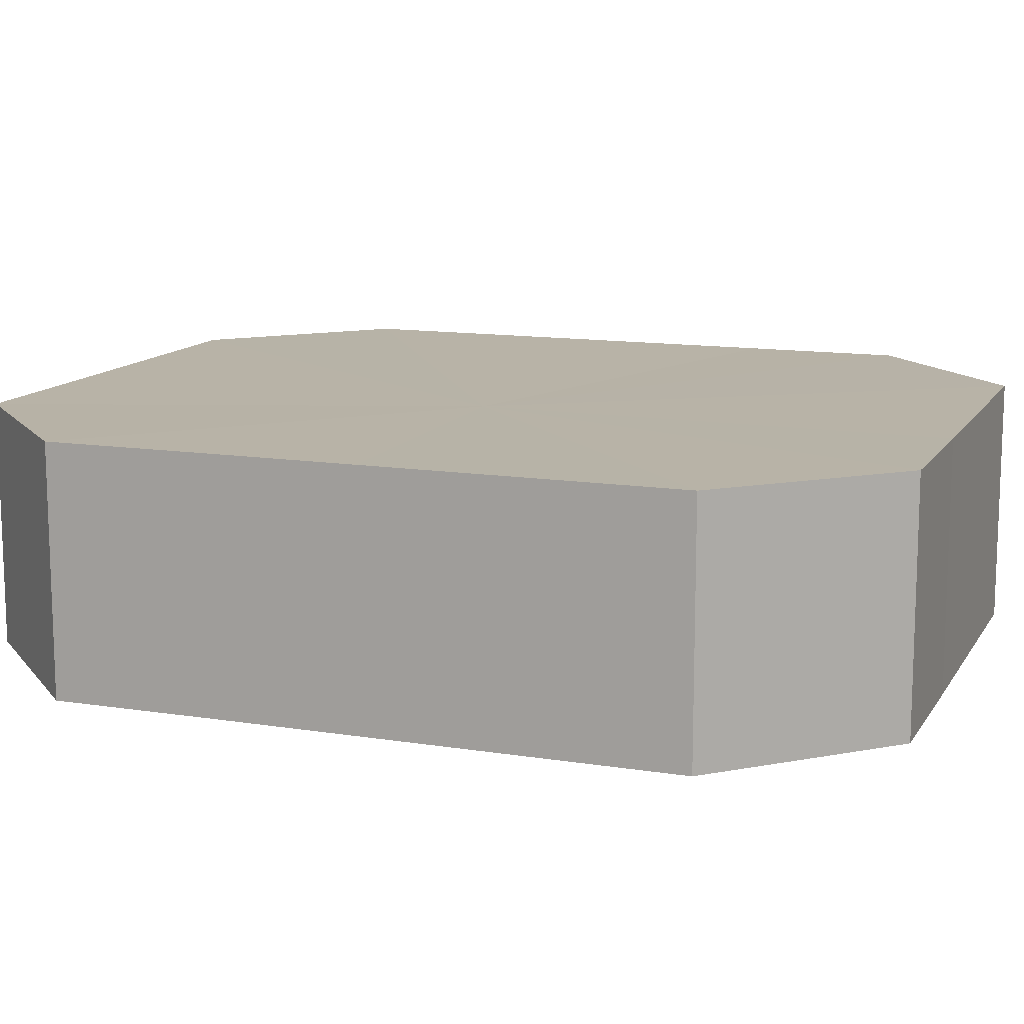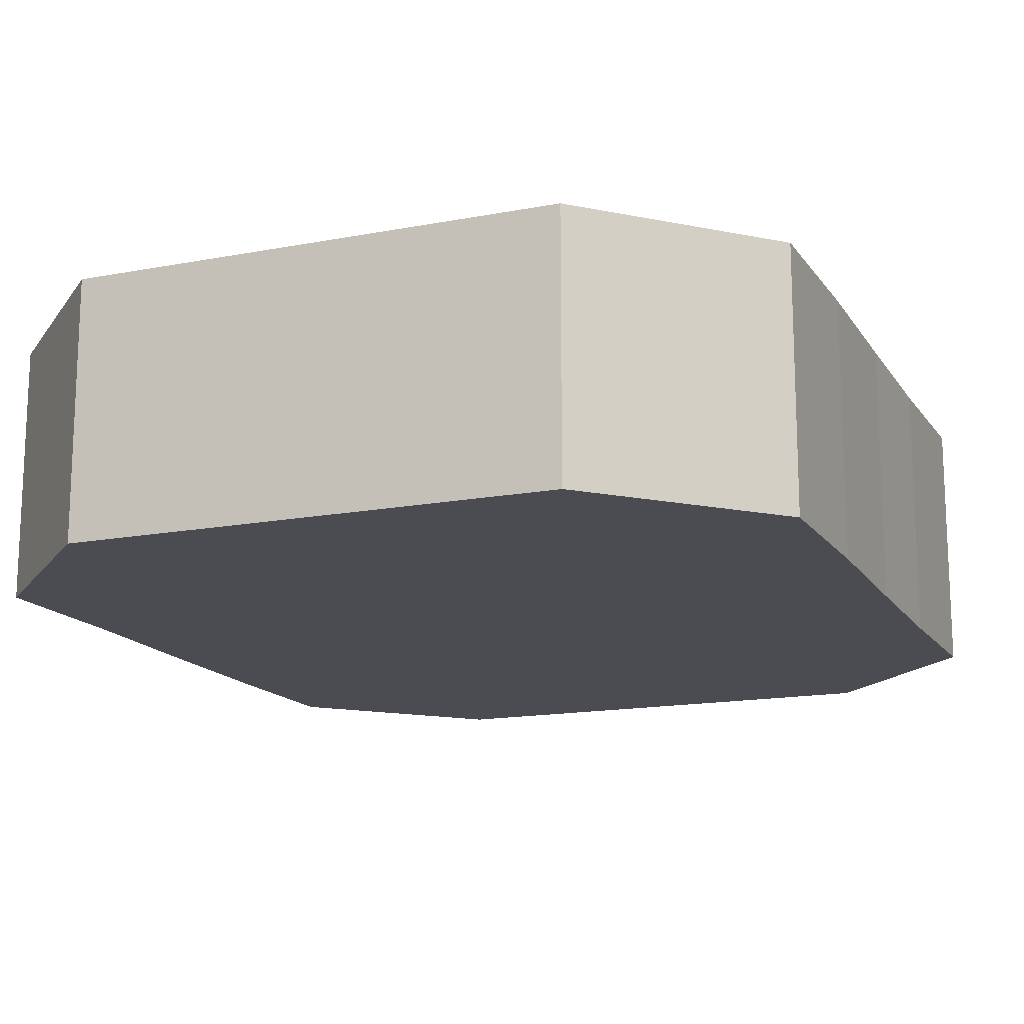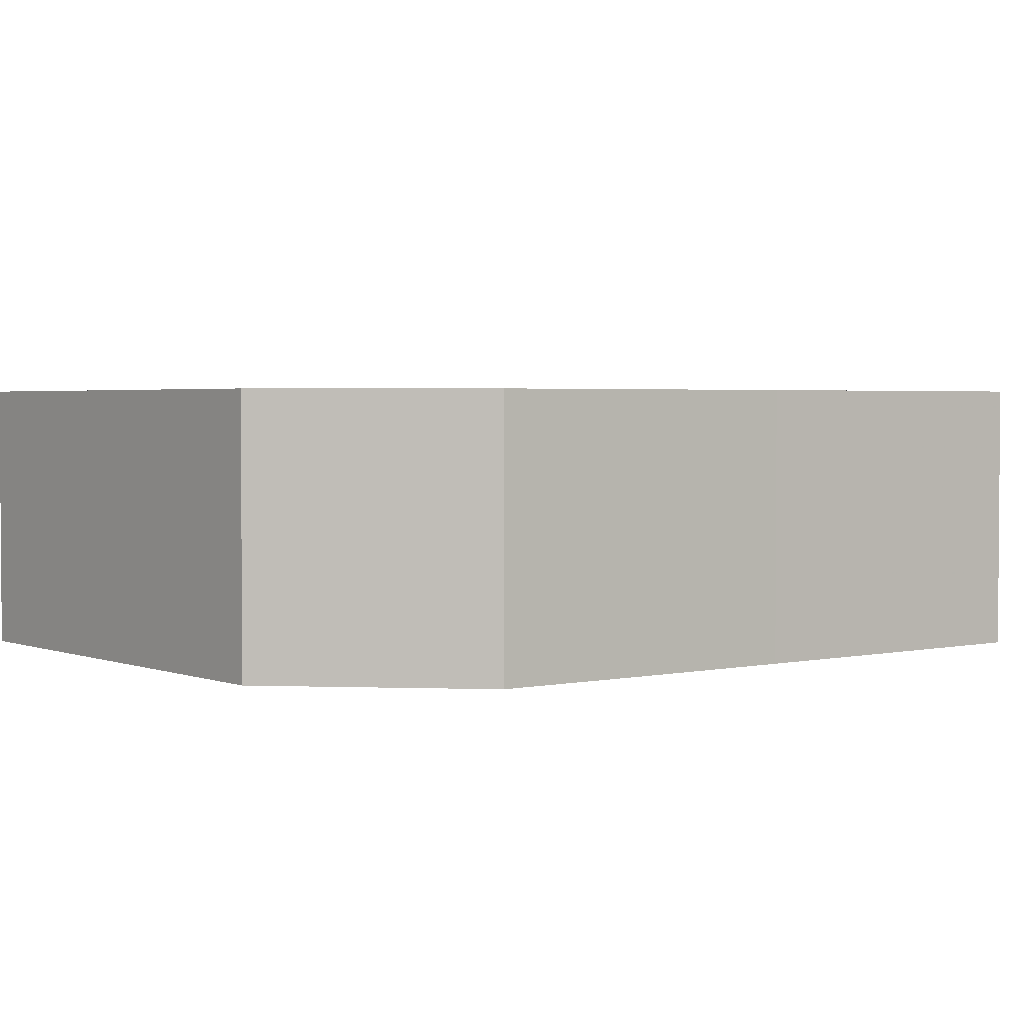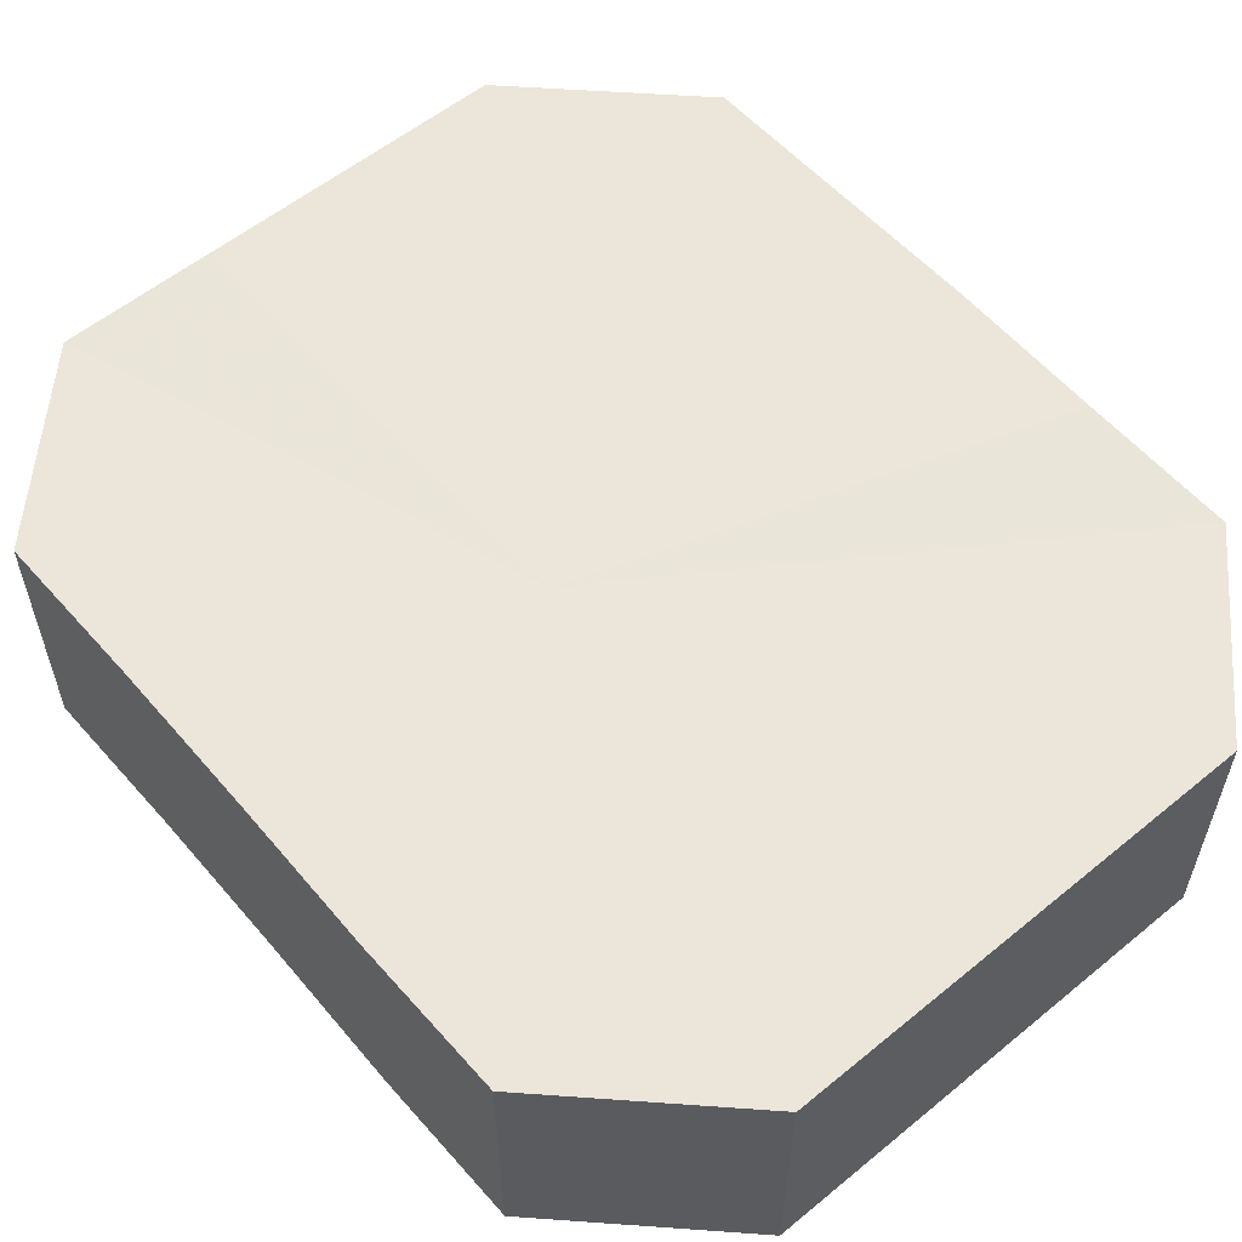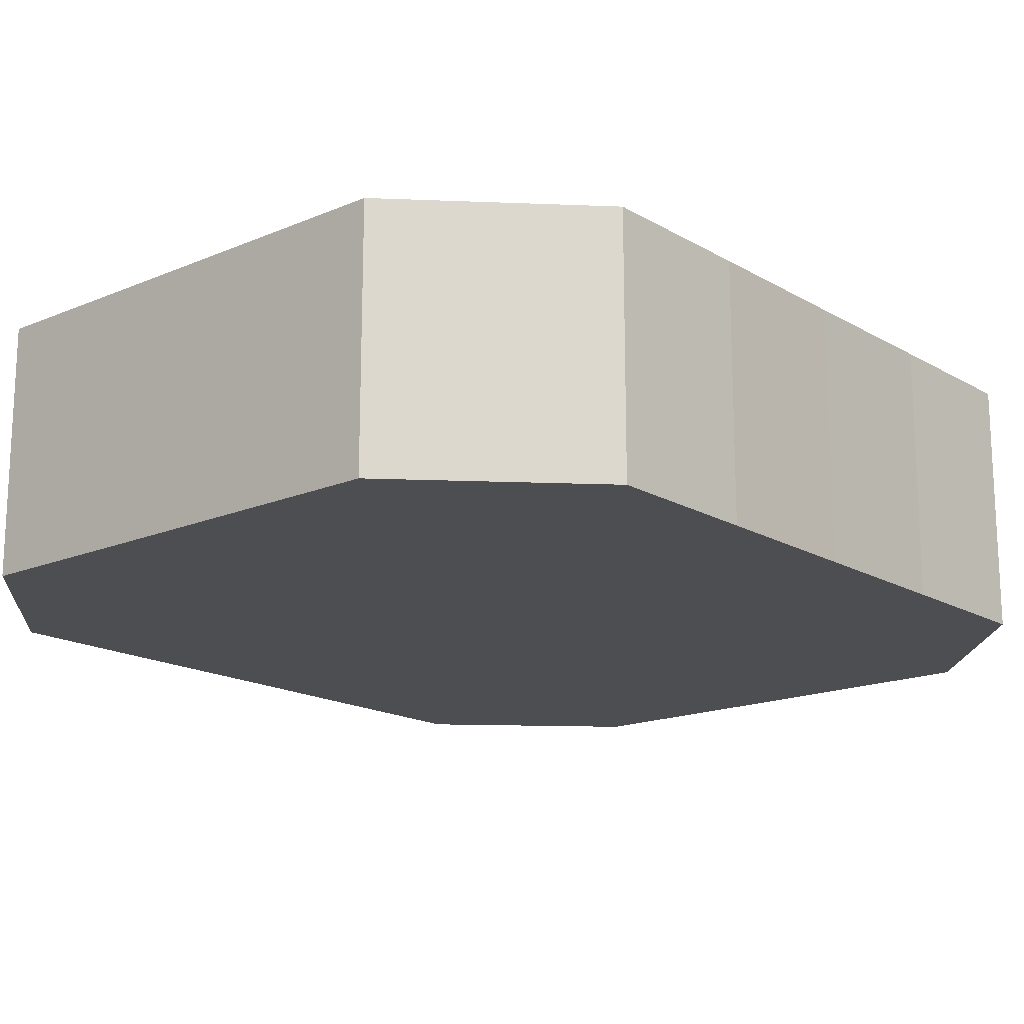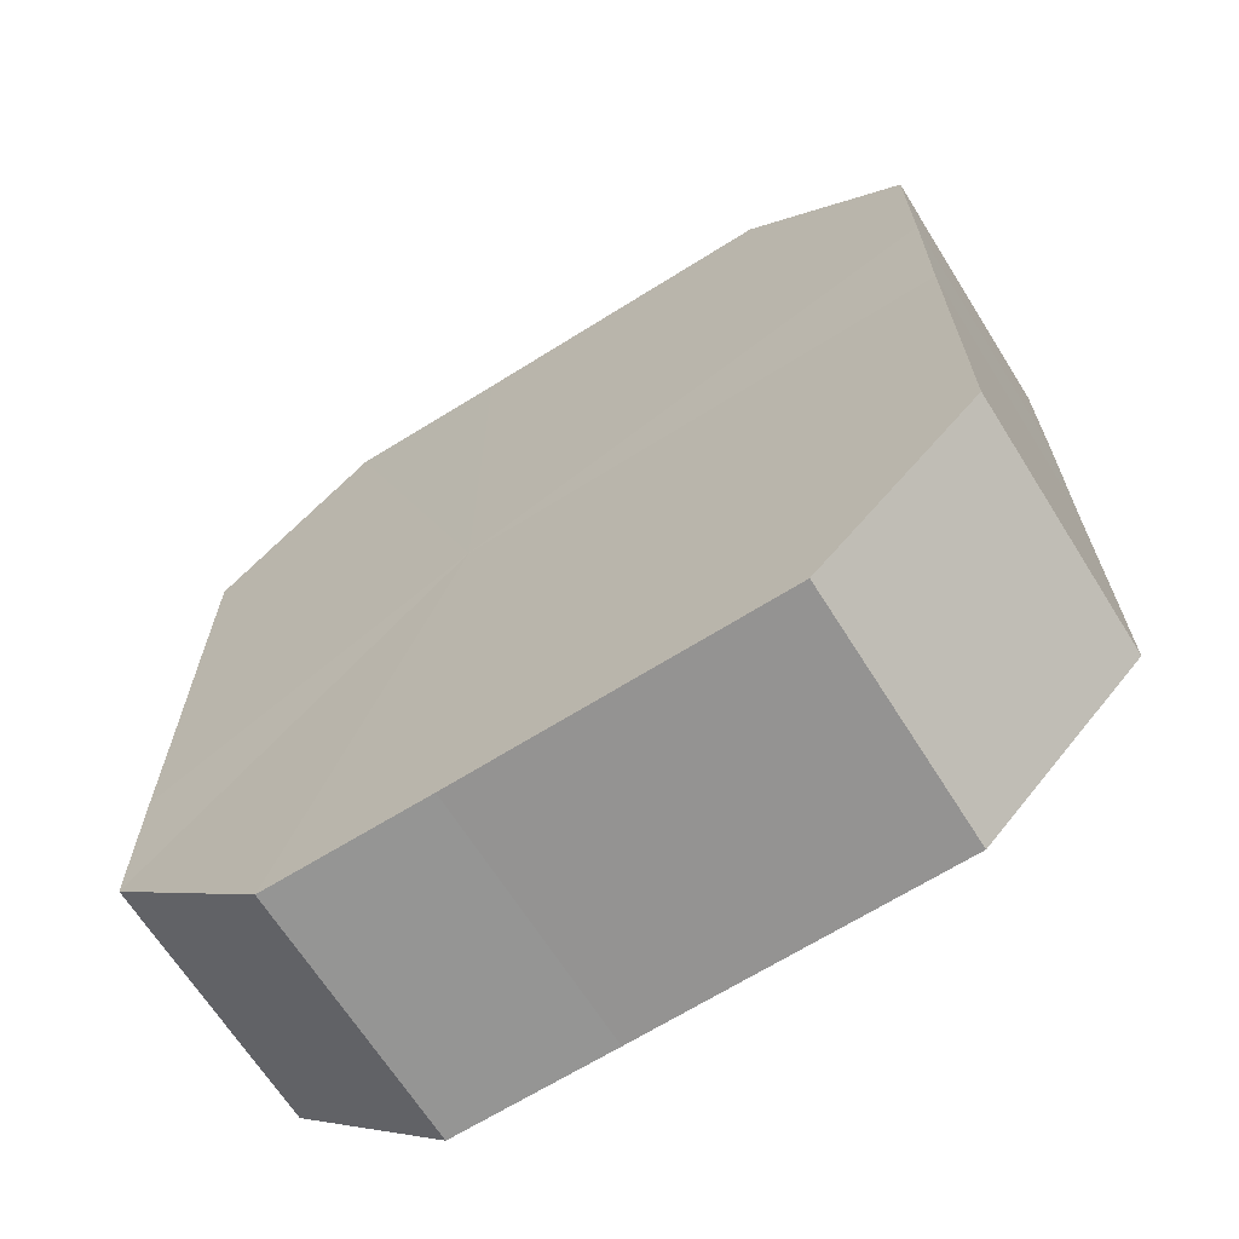
<metadata>
{"format":"obj","ext":"obj","renderer":"f3d","projection":"perspective","resolution":1024,"background":"white","views":[{"elev":12.7,"azim":110.6,"up":"+Z"},{"elev":-15.4,"azim":22.1,"up":"+Z"},{"elev":2.6,"azim":-127.8,"up":"+Z"},{"elev":57.0,"azim":139.5,"up":"+Z"},{"elev":-16.8,"azim":-139.4,"up":"+Z"},{"elev":-67.1,"azim":-147.9,"up":"+Y"}]}
</metadata>
<code>
o 3985
v 2199 1858 3.793
v 2199 1858 3.793
v 2199 1858 3.777
v 2199 1858 3.793
v 2199 1858 3.777
v 2199 1858 3.793
v 2199 1858 3.777
v 2199 1858 3.793
v 2199 1858 3.777
v 2199 1858 3.793
v 2199 1858 3.777
v 2199 1858 3.793
v 2199 1858 3.777
v 2199 1858 3.793
v 2199 1858 3.777
v 2199 1858 3.793
v 2199 1858 3.777
v 2199 1858 3.793
v 2199 1858 3.777
v 2199 1858 3.793
v 2199 1858 3.777
v 2199 1858 3.793
v 2199 1858 3.777
v 2199 1858 3.793
v 2199 1858 3.777
v 2199 1858 3.793
v 2199 1858 3.777
v 2199 1858 3.793
v 2199 1858 3.777
v 2199 1858 3.793
v 2199 1858 3.777
v 2199 1858 3.777
v 2199 1858 3.777
v 2199 1858 3.793
v 2199 1858 3.777
v 2199 1858 3.793
v 2199 1858 3.777
v 2199 1858 3.777
v 2199 1858 3.793
v 2199 1858 3.777
v 2199 1858 3.793
v 2199 1858 3.793
v 2199 1858 3.777
v 2199 1858 3.777
v 2199 1858 3.793
v 2199 1858 3.777
v 2199 1858 3.793
v 2199 1858 3.793
v 2199 1858 3.777
v 2199 1858 3.777
v 2199 1858 3.793
v 2199 1858 3.777
v 2199 1858 3.793
v 2199 1858 3.793
v 2199 1858 3.777
v 2199 1858 3.777
v 2199 1858 3.793
v 2199 1858 3.777
v 2199 1858 3.793
v 2199 1858 3.793
v 2199 1858 3.777
v 2199 1858 3.777
v 2199 1858 3.793
v 2199 1858 3.793
v 2199 1858 3.793
v 2199 1858 3.793
v 2199 1858 3.793
v 2199 1858 3.793
v 2199 1858 3.793
v 2199 1858 3.793
v 2199 1858 3.793
v 2199 1858 3.793
v 2199 1858 3.793
v 2199 1858 3.793
v 2199 1858 3.793
v 2199 1858 3.793
v 2199 1858 3.793
v 2199 1858 3.793
v 2199 1858 3.793
v 2199 1858 3.793
v 2199 1858 3.793
v 2199 1858 3.777
v 2199 1858 3.777
v 2199 1858 3.777
v 2199 1858 3.777
v 2199 1858 3.777
v 2199 1858 3.777
v 2199 1858 3.777
v 2199 1858 3.777
v 2199 1858 3.777
v 2199 1858 3.777
v 2199 1858 3.777
v 2199 1858 3.777
v 2199 1858 3.777
v 2199 1858 3.777
v 2199 1858 3.777
v 2199 1858 3.777
v 2199 1858 3.777
f 1 2 3
f 2 4 5
f 6 1 7
f 4 8 9
f 10 6 11
f 8 12 13
f 14 10 15
f 12 16 17
f 18 14 19
f 16 20 21
f 22 18 23
f 20 24 25
f 26 22 27
f 24 28 29
f 30 26 31
f 28 30 32
f 33 34 35
f 35 36 37
f 38 39 33
f 40 41 38
f 37 42 43
f 44 45 40
f 46 47 44
f 43 48 49
f 50 51 46
f 52 53 50
f 49 54 55
f 56 57 52
f 58 59 56
f 55 60 61
f 62 63 58
f 61 64 62
f 65 66 67
f 65 68 66
f 65 67 69
f 65 70 68
f 65 69 71
f 65 72 70
f 65 71 73
f 65 74 72
f 65 73 75
f 65 76 74
f 65 75 77
f 65 78 76
f 65 77 79
f 65 80 78
f 65 79 81
f 65 81 80
f 82 83 84
f 82 85 83
f 82 84 86
f 82 87 85
f 82 86 88
f 82 89 87
f 82 88 90
f 82 91 89
f 82 90 92
f 82 93 91
f 82 92 94
f 82 95 93
f 82 94 96
f 82 97 95
f 82 96 98
f 82 98 97

</code>
